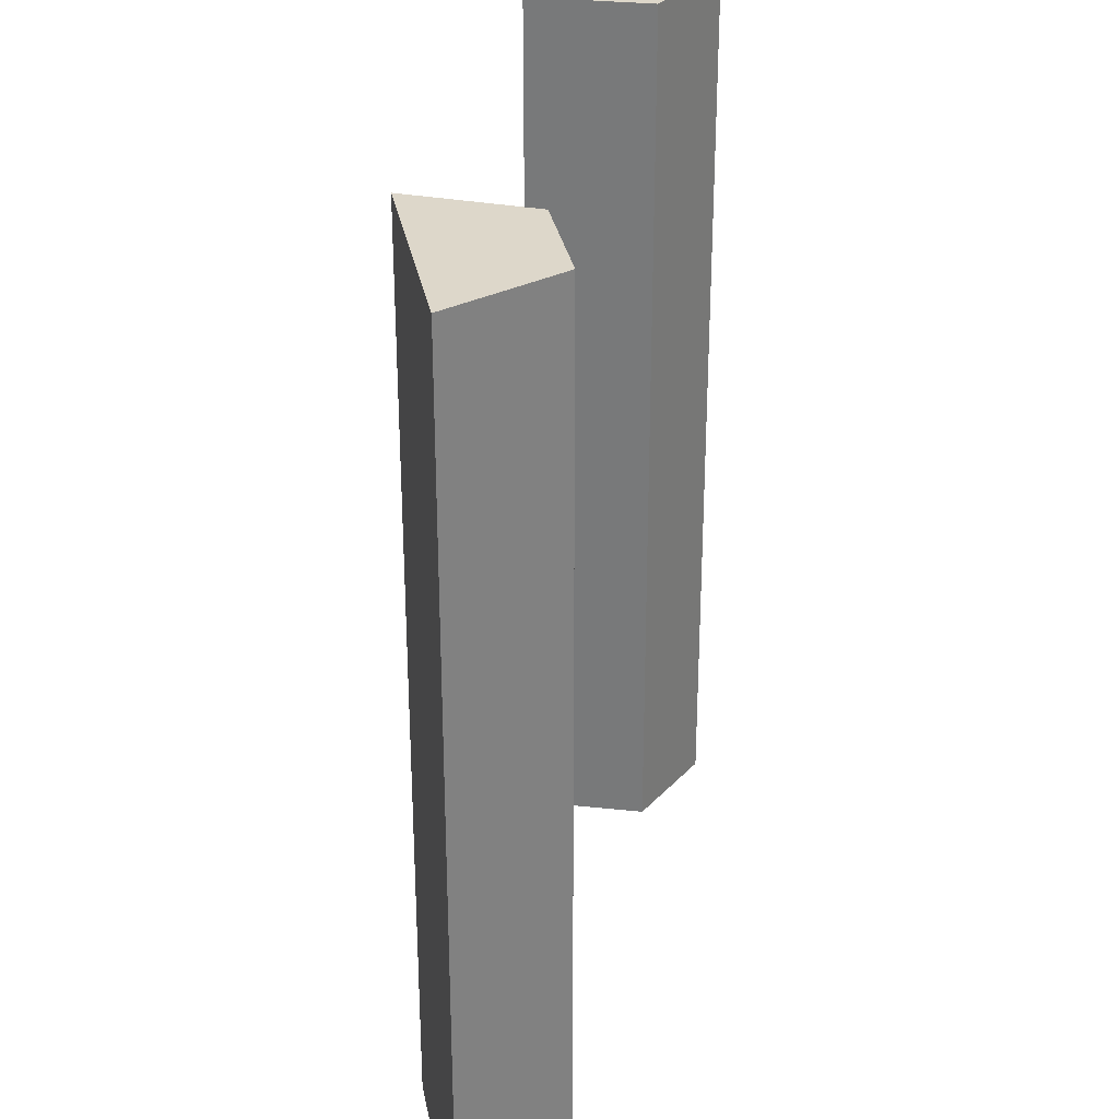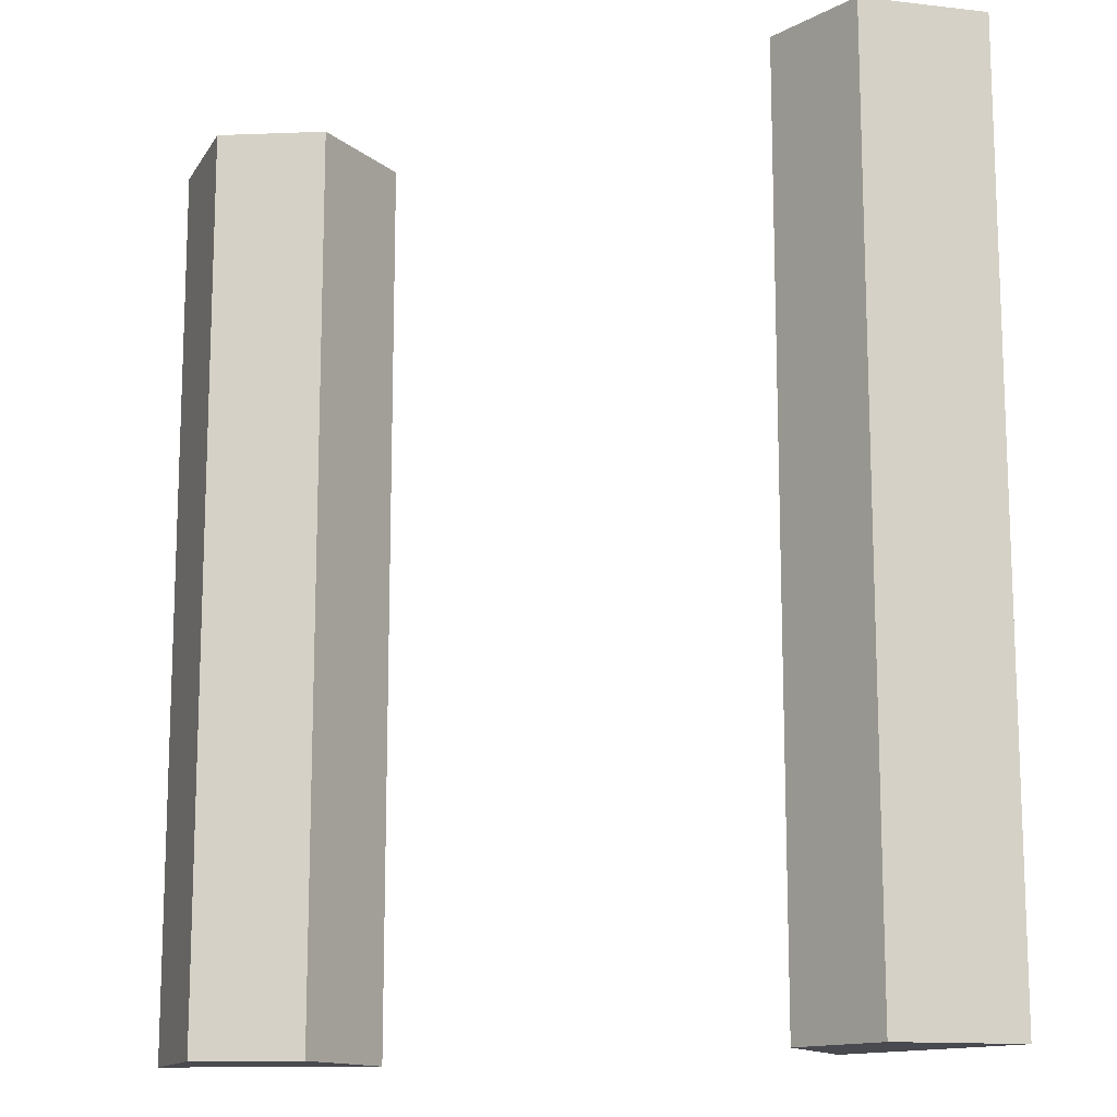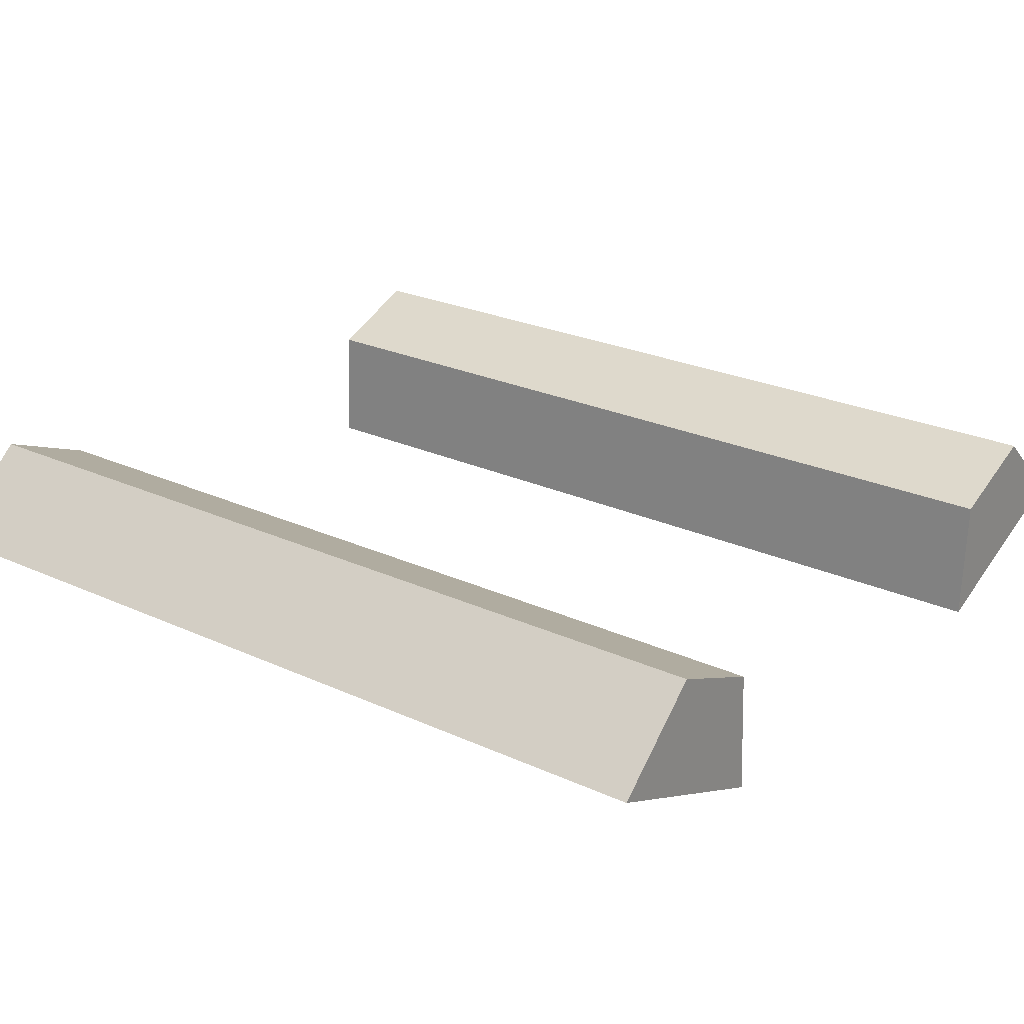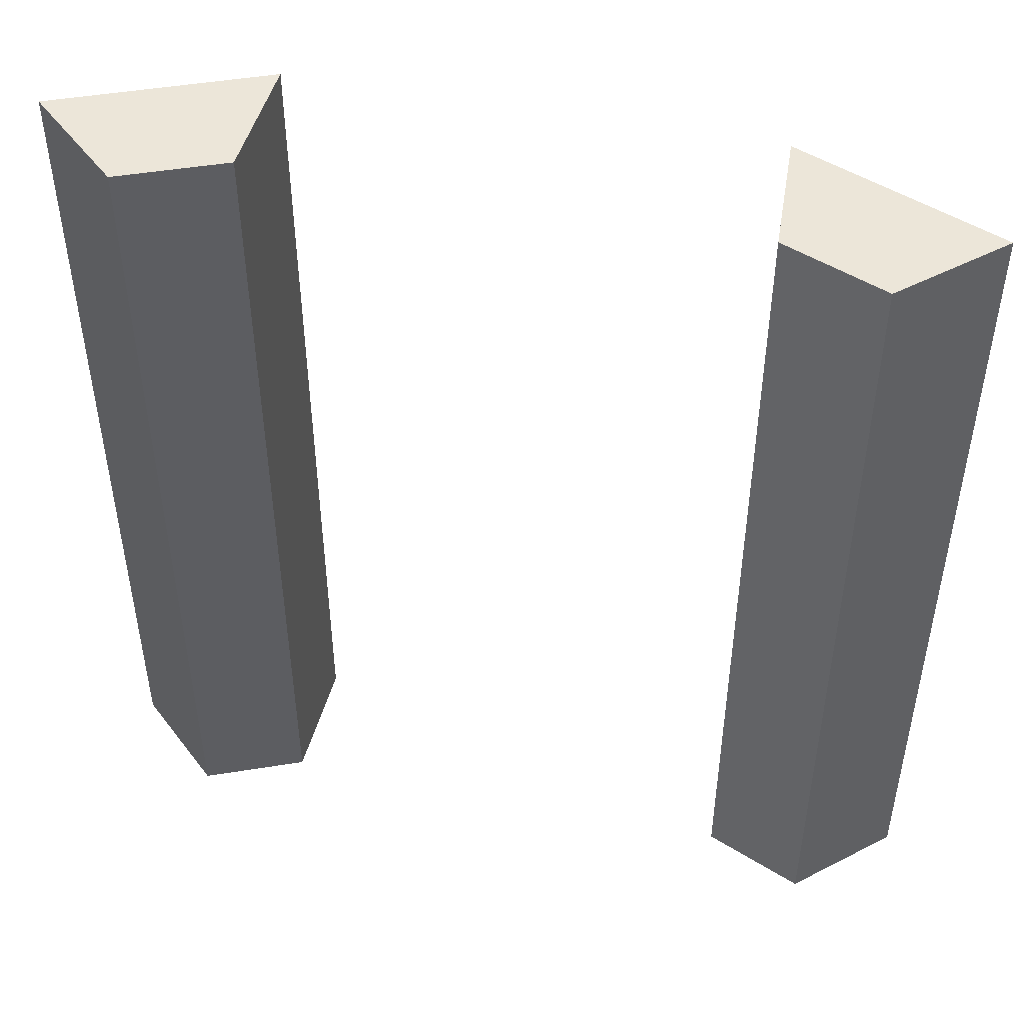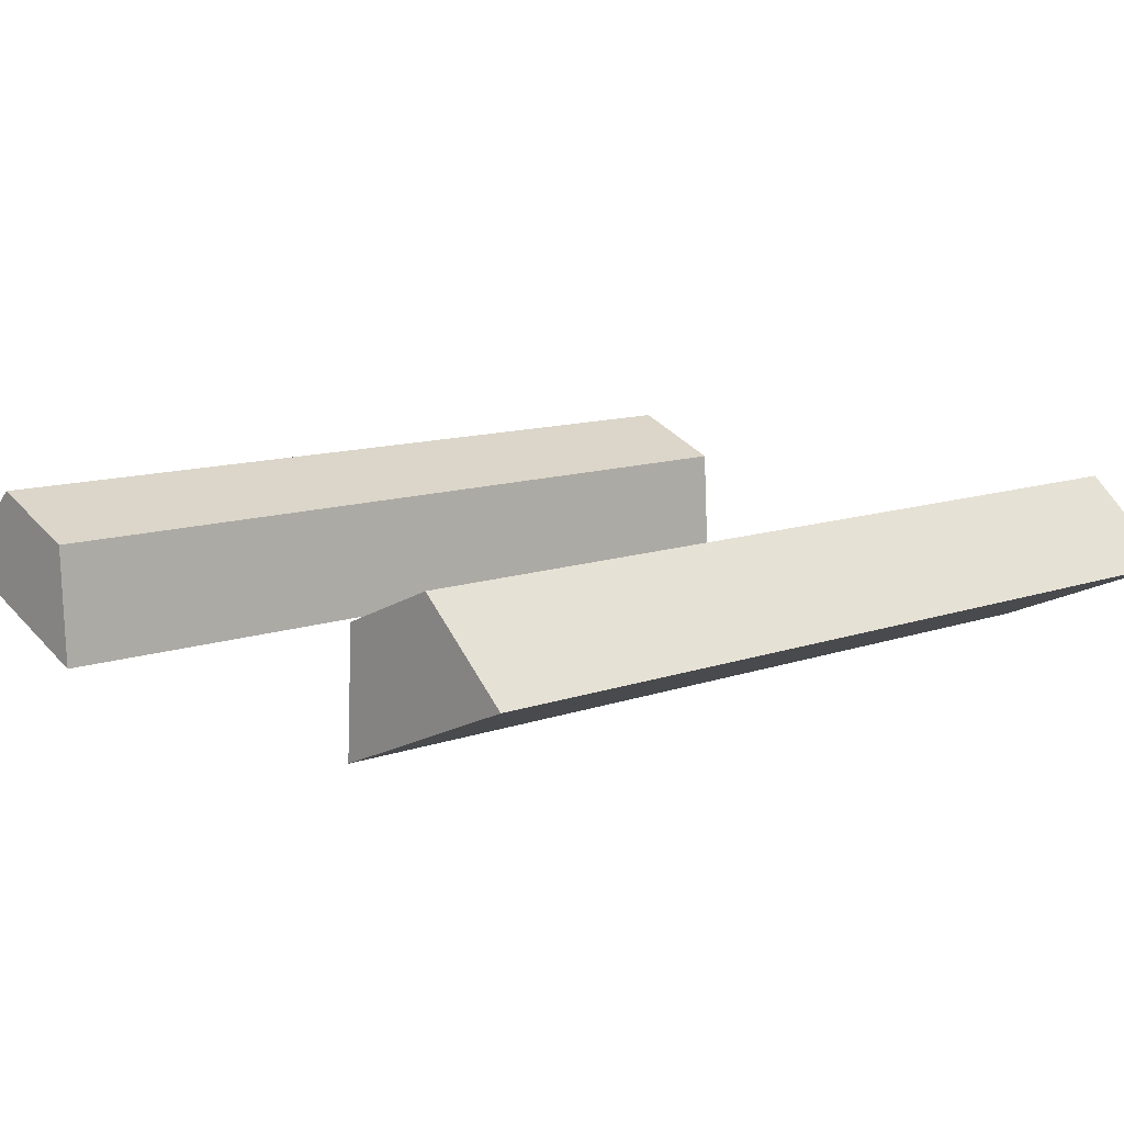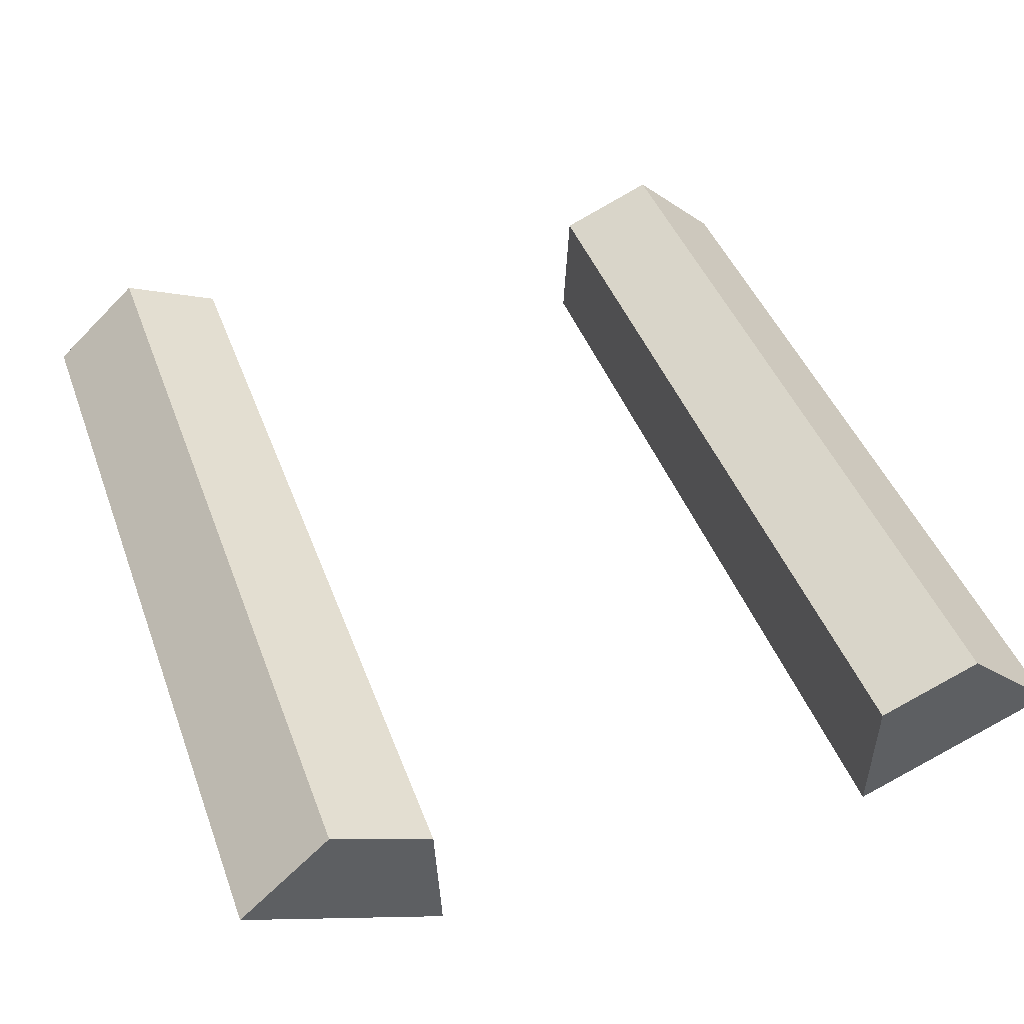
<metadata>
{"format":"obj","ext":"obj","renderer":"f3d","projection":"perspective","resolution":1024,"background":"white","views":[{"elev":30.9,"azim":-78.1,"up":"+Y"},{"elev":-13.6,"azim":27.4,"up":"+Y"},{"elev":24.5,"azim":127.1,"up":"+Z"},{"elev":49.2,"azim":12.3,"up":"+Y"},{"elev":10.9,"azim":48.0,"up":"+Z"},{"elev":42.7,"azim":-19.3,"up":"+Z"}]}
</metadata>
<code>
o Cube.001_Cube.002
v 2.202 -0.5806 -9.52
v 2.202 7.789 -9.52
v 2.141 -0.5806 -10.67
v 2.141 7.789 -10.67
v 3.133 -0.5806 -9.134
v 3.133 7.789 -9.134
v 3.988 -0.5806 -9.904
v 3.988 7.789 -9.904
v -2.202 -0.5806 -9.52
v -2.202 7.789 -9.52
v -2.141 -0.5806 -10.67
v -2.141 7.789 -10.67
v -3.133 -0.5806 -9.134
v -3.133 7.789 -9.134
v -3.988 -0.5806 -9.904
v -3.988 7.789 -9.904
f 1 2 4 3
f 3 4 8 7
f 7 8 6 5
f 5 6 2 1
f 3 7 5 1
f 8 4 2 6
f 9 11 12 10
f 11 15 16 12
f 15 13 14 16
f 13 9 10 14
f 11 9 13 15
f 16 14 10 12

</code>
